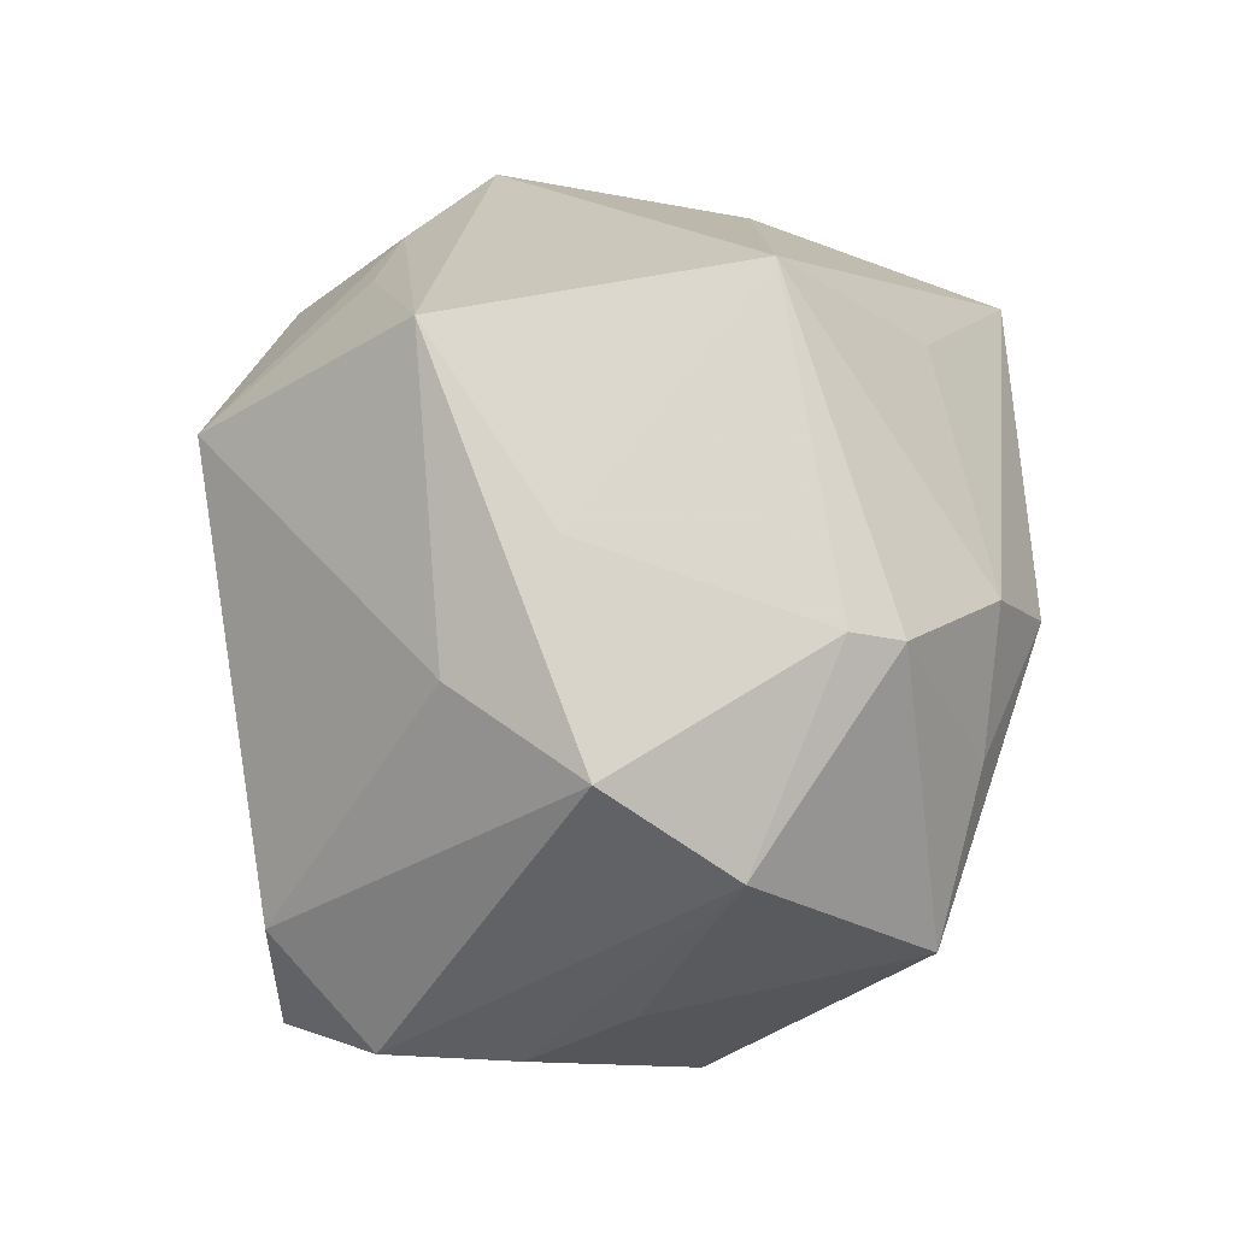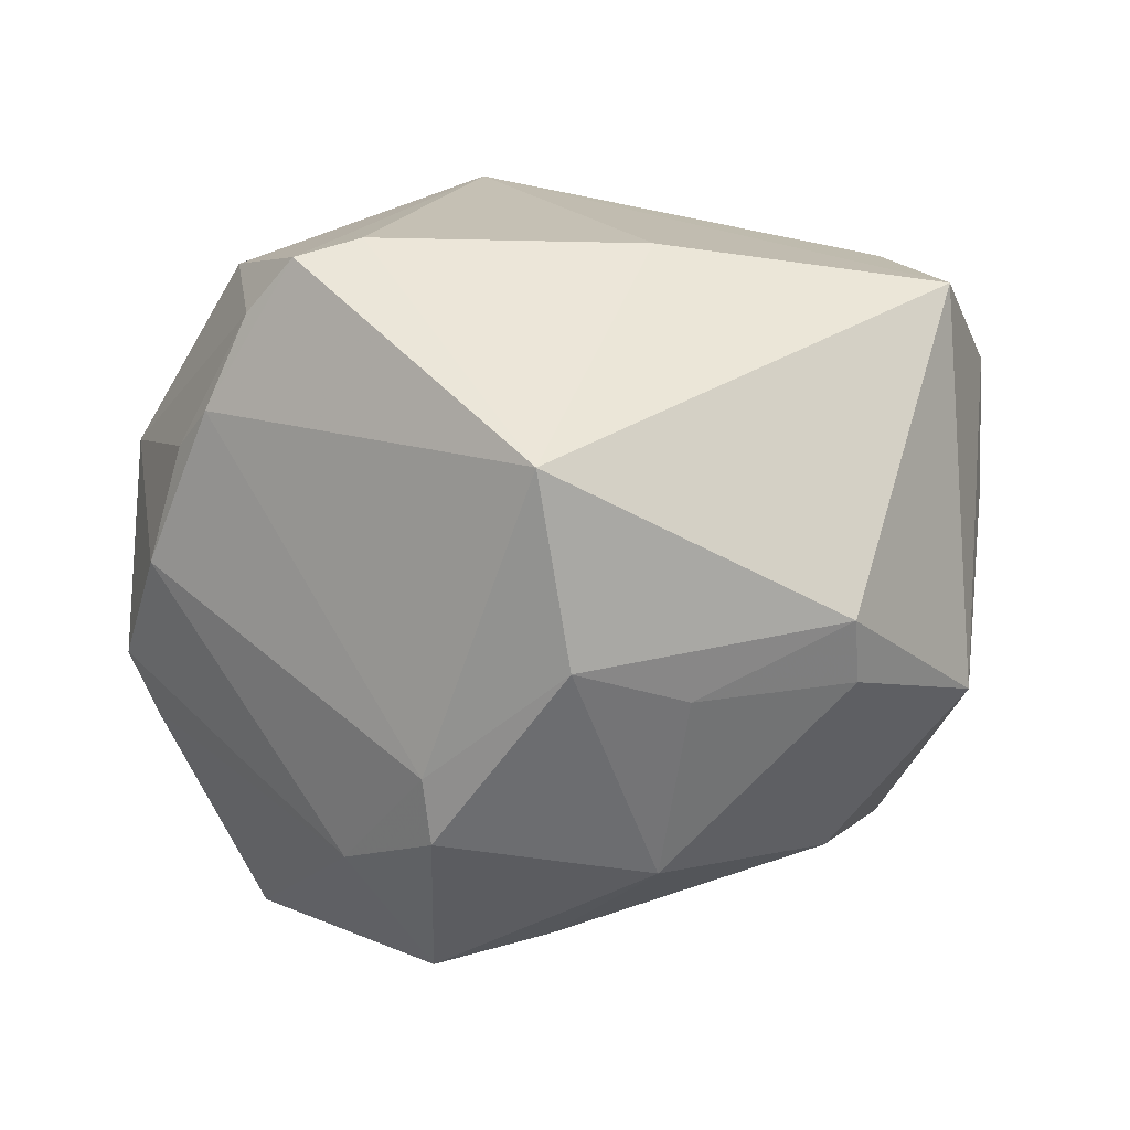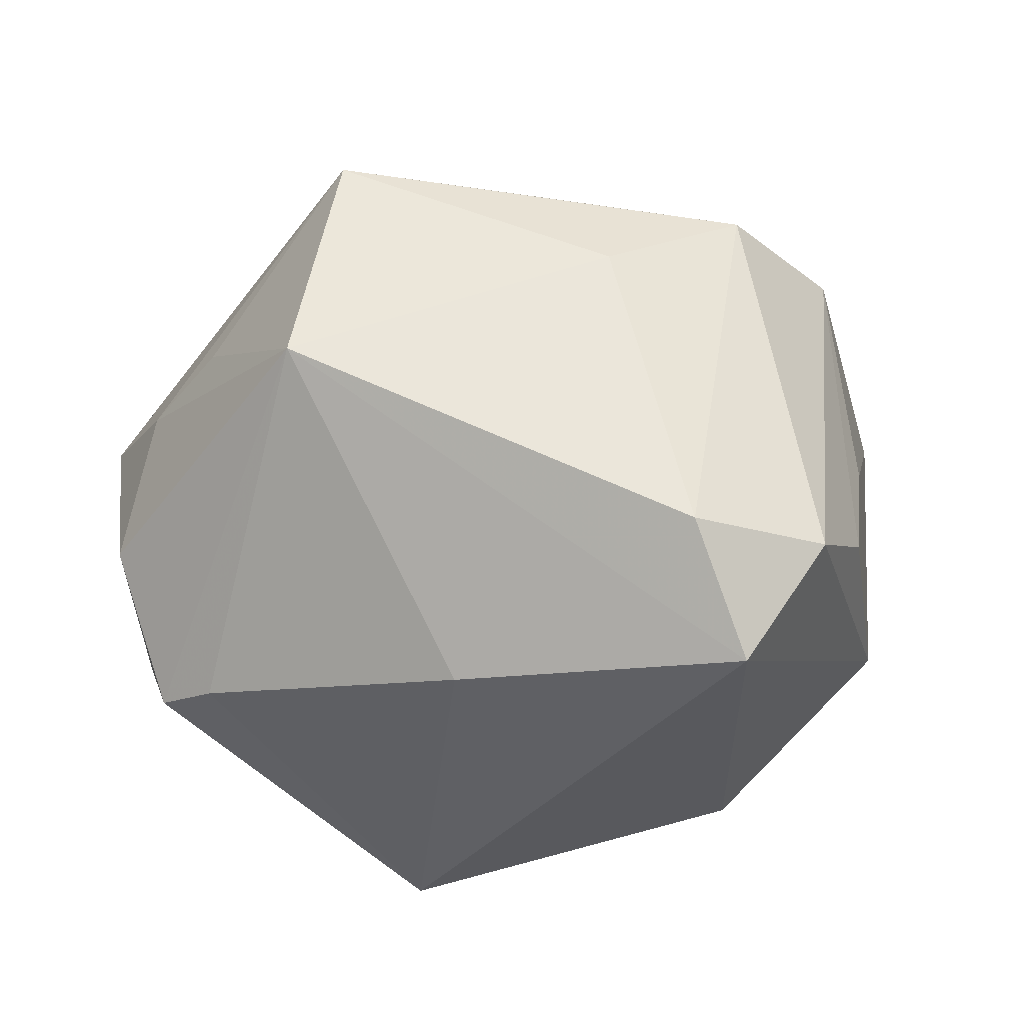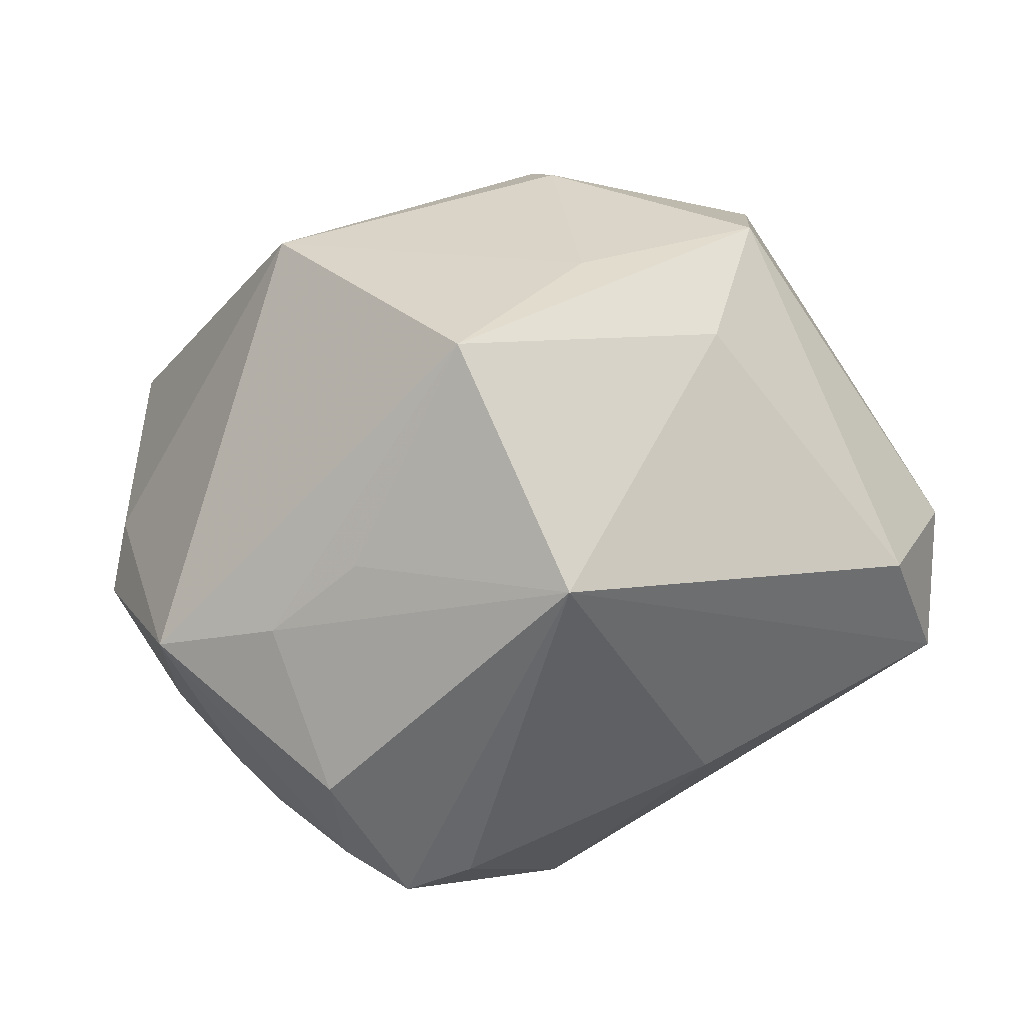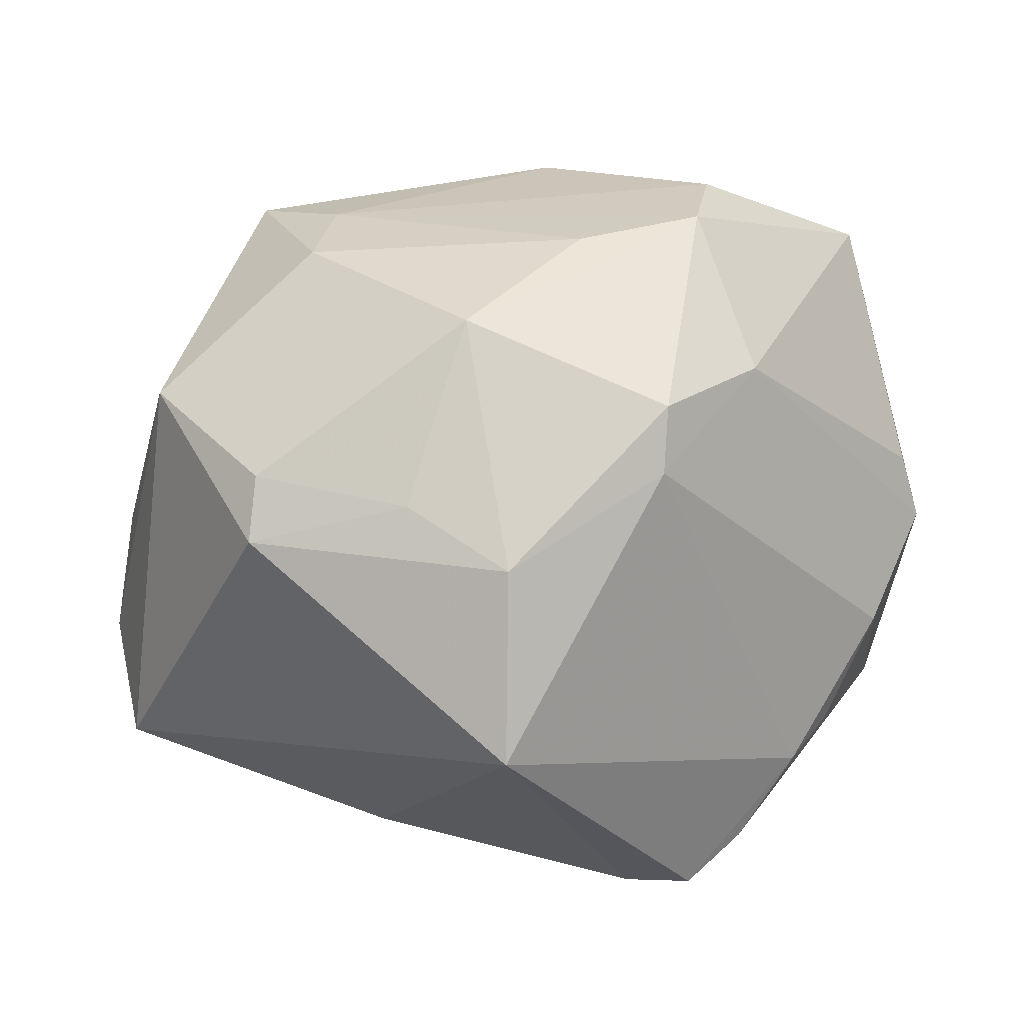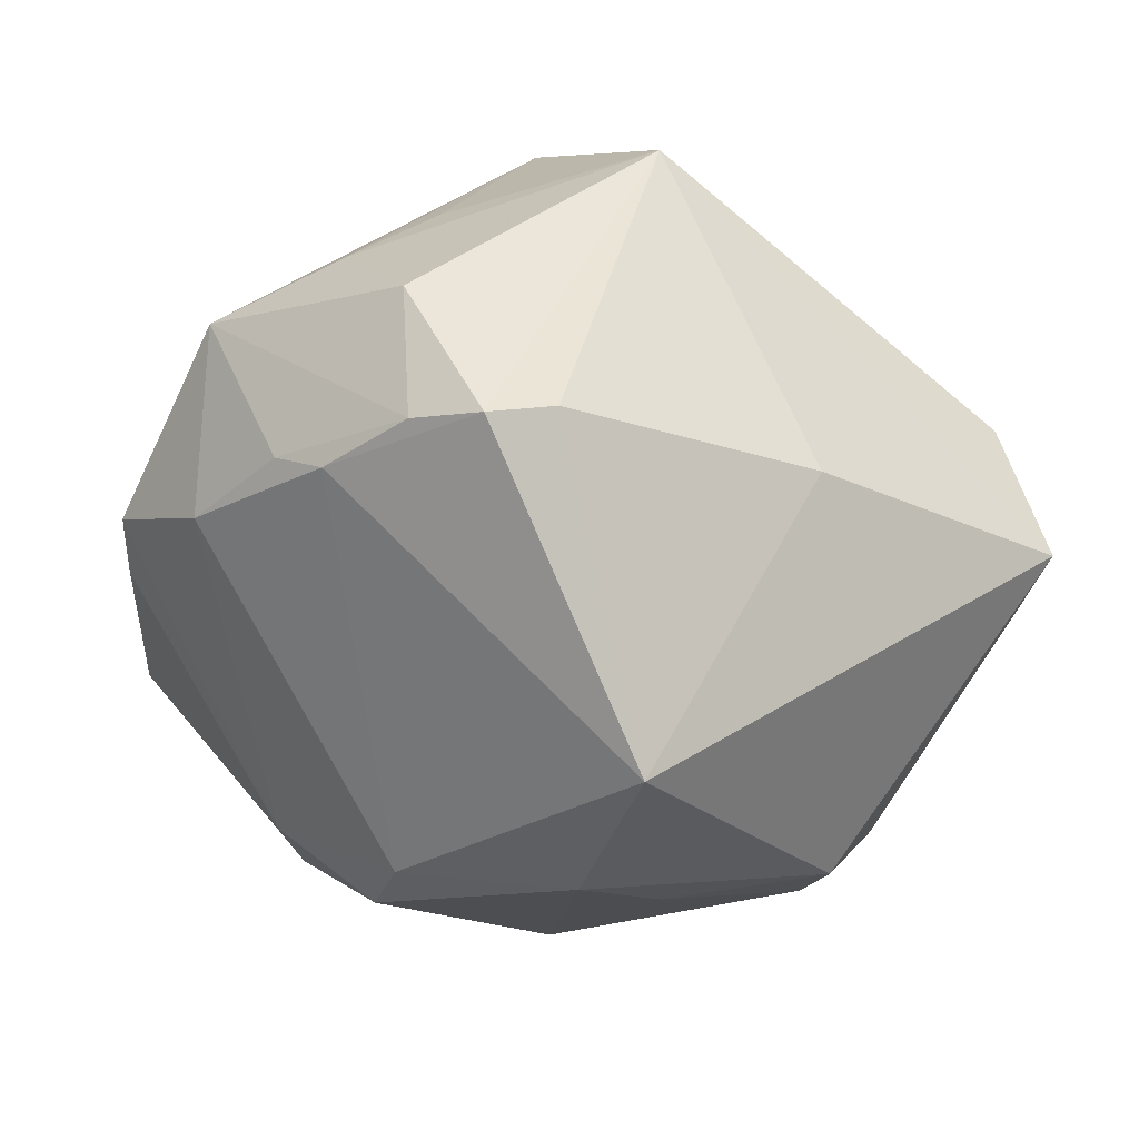
<metadata>
{"format":"obj","ext":"obj","renderer":"f3d","projection":"perspective","resolution":1024,"background":"white","views":[{"elev":69.8,"azim":100.2,"up":"+Z"},{"elev":-74.2,"azim":9.9,"up":"+Z"},{"elev":10.5,"azim":32.7,"up":"+Z"},{"elev":40.8,"azim":-11.7,"up":"+Z"},{"elev":7.8,"azim":179.5,"up":"+Y"},{"elev":-38.7,"azim":-16.6,"up":"+Z"}]}
</metadata>
<code>
v 0.04331 -0.02347 -0.00716
v 0.02206 0.03116 -0.01334
v -0.02572 0.02556 0.01629
v 0.00512 0.02468 -0.02971
v -0.0444 0.007527 -0.005509
v 0.02736 0.003499 0.03383
v 0.009329 0.02225 0.03113
v -0.01506 0.009369 -0.03491
v 0.03982 0.00966 0.006377
v -0.01953 0.03512 -0.01869
v -0.04049 -0.009954 -0.0114
v 0.0444 -2.085e-05 0.0004769
v -0.01546 0.0162 -0.03441
v 0.02761 0.001863 -0.03196
v -0.02333 0.01068 0.03398
v -0.0306 -0.02579 0.01133
v -0.02141 0.03853 -0.008563
v -0.01945 -0.03869 -0.01711
v -0.009351 -0.01855 0.03968
v -0.04636 0.0009874 -0.004204
v 0.0008305 -4.43e-06 -0.03969
v -0.02521 0.01937 -0.02547
v 0.01482 -0.03308 -0.01097
v -0.04411 0.006315 0.0009204
v -0.02171 -0.02639 0.01922
v -0.004008 0.04043 0.006618
v -0.03502 -0.02131 -0.01183
v 0.001087 -0.01977 -0.04014
v -0.02521 -0.03387 -0.01521
v 0.04662 -0.01303 0.003219
v 0.006911 -0.002919 0.03641
v -0.03117 -0.02505 -0.01518
v -0.0269 -0.0368 -0.001854
v -0.002151 -0.03819 0.02257
v -0.001173 0.03563 0.01754
v -0.006951 0.03278 -0.02102
v 0.01185 0.03669 0.01021
v 0.02698 0.008538 -0.03002
v 0.03133 0.0173 0.02593
v 0.03867 0.01599 -0.01604
v -0.03868 0.03274 0.0005371
v 0.01115 0.006014 -0.03537
v 0.03797 -0.02482 0.006989
v -0.01268 -0.03909 -0.01498
v -0.04213 -0.01916 0.005382
v 0.01993 0.03511 -0.004027
v 0.008179 0.02747 0.02816
v 0.02871 0.03543 0.004465
v 0.01977 -0.01098 0.03103
f 41 15 3
f 34 49 19
f 24 41 20
f 15 41 24
f 1 40 30
f 1 14 40
f 21 14 28
f 14 1 28
f 12 39 30
f 12 9 39
f 30 40 12
f 40 9 12
f 35 37 26
f 3 15 35
f 26 41 35
f 35 41 3
f 20 41 5
f 10 13 22
f 22 41 10
f 22 5 41
f 20 5 22
f 17 41 26
f 10 41 17
f 26 46 17
f 17 46 10
f 18 34 33
f 23 28 1
f 23 1 34
f 39 9 48
f 48 9 40
f 26 37 48
f 48 46 26
f 2 48 40
f 46 48 2
f 34 1 43
f 43 1 30
f 49 34 43
f 45 24 20
f 19 15 45
f 15 24 45
f 39 7 6
f 30 39 6
f 19 49 6
f 6 43 30
f 49 43 6
f 18 28 44
f 28 23 44
f 44 34 18
f 44 23 34
f 8 13 21
f 21 28 8
f 8 22 13
f 47 7 39
f 39 48 47
f 47 35 15
f 15 7 47
f 37 35 47
f 47 48 37
f 40 14 38
f 38 2 40
f 4 13 10
f 2 38 4
f 21 13 4
f 18 33 29
f 33 45 29
f 19 45 16
f 16 33 34
f 16 45 33
f 19 6 31
f 31 6 7
f 31 15 19
f 31 7 15
f 36 4 10
f 2 4 36
f 10 46 36
f 46 2 36
f 21 4 42
f 42 4 38
f 42 14 21
f 42 38 14
f 27 29 45
f 25 34 19
f 19 16 25
f 25 16 34
f 11 45 20
f 11 27 45
f 20 22 11
f 22 8 11
f 29 27 32
f 27 11 32
f 32 28 18
f 18 29 32
f 32 8 28
f 32 11 8

</code>
